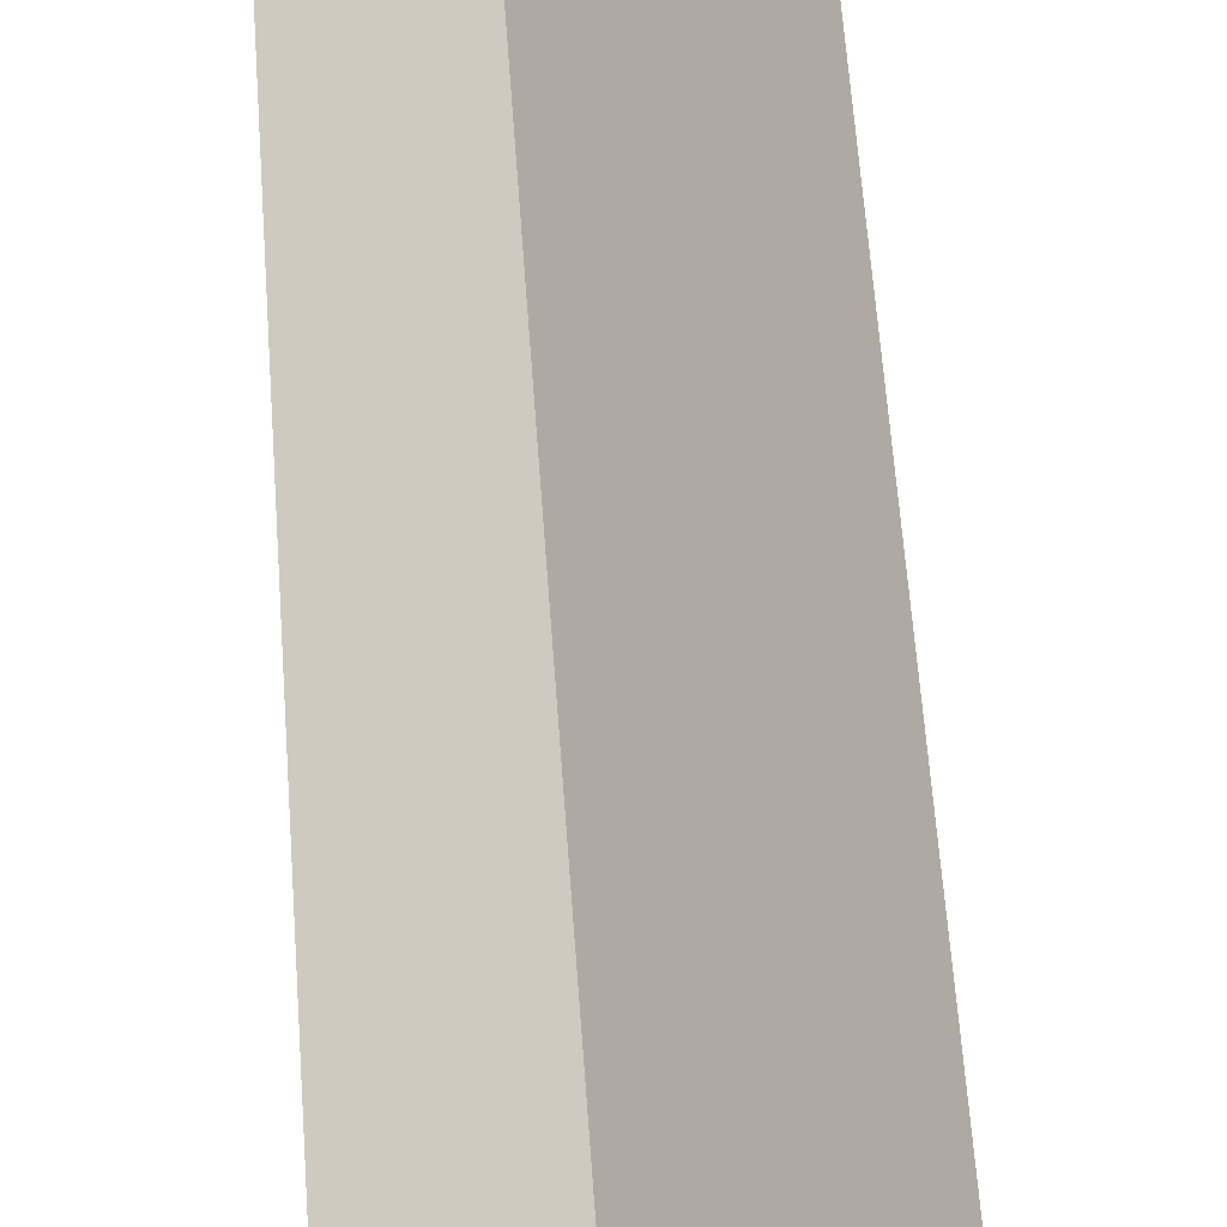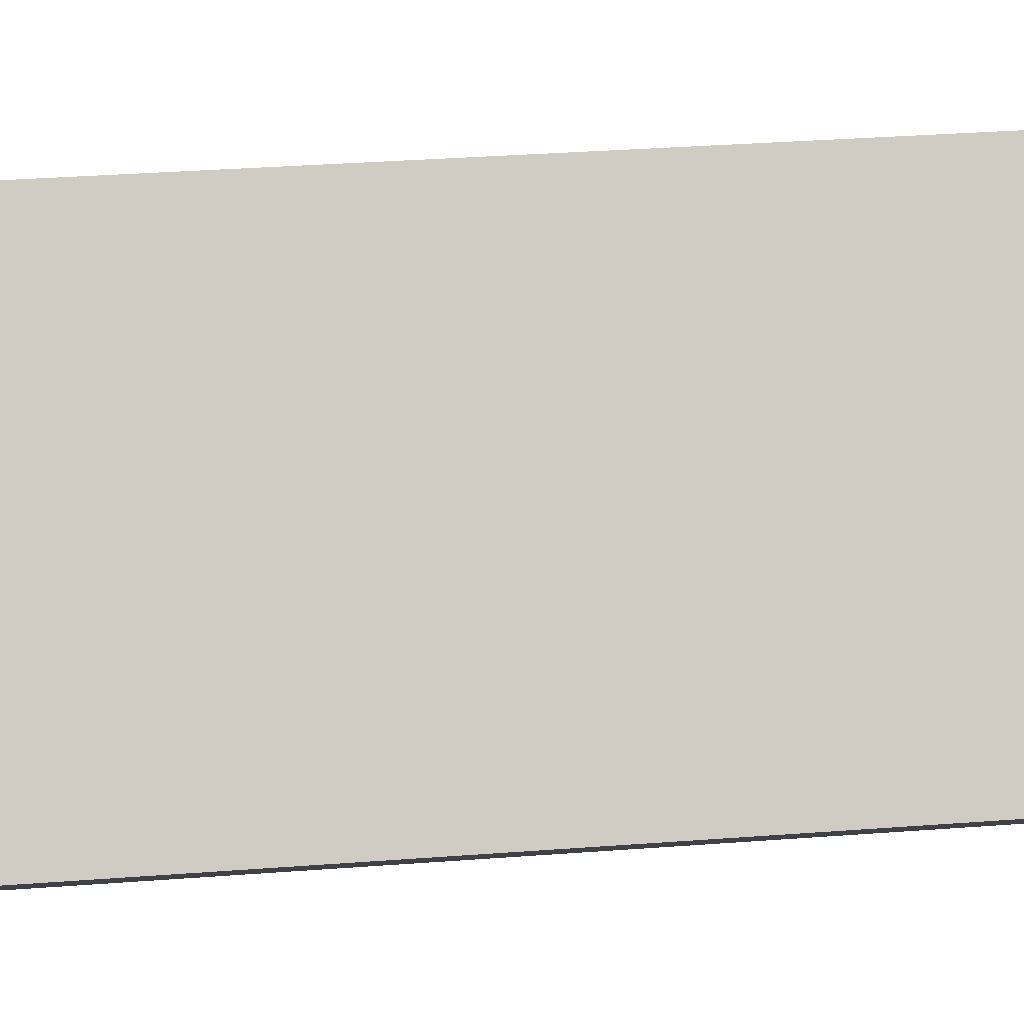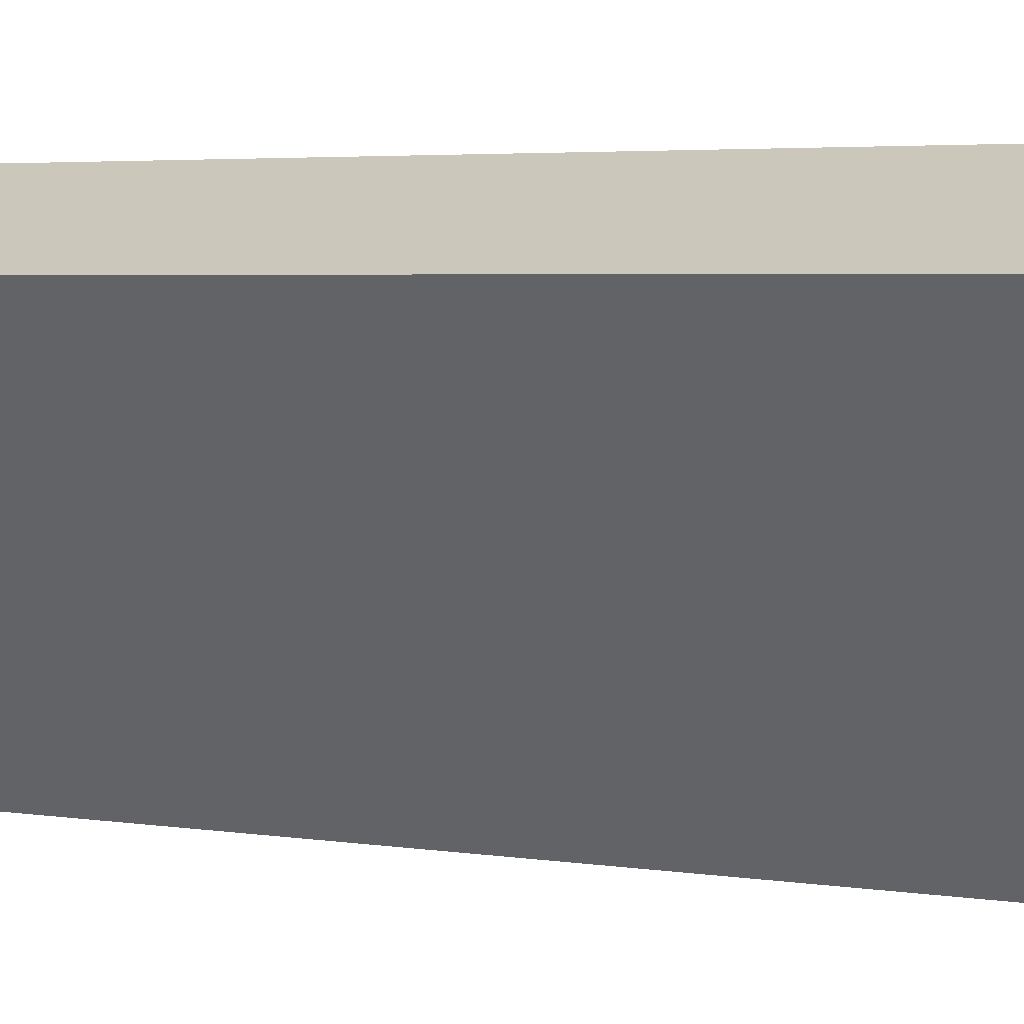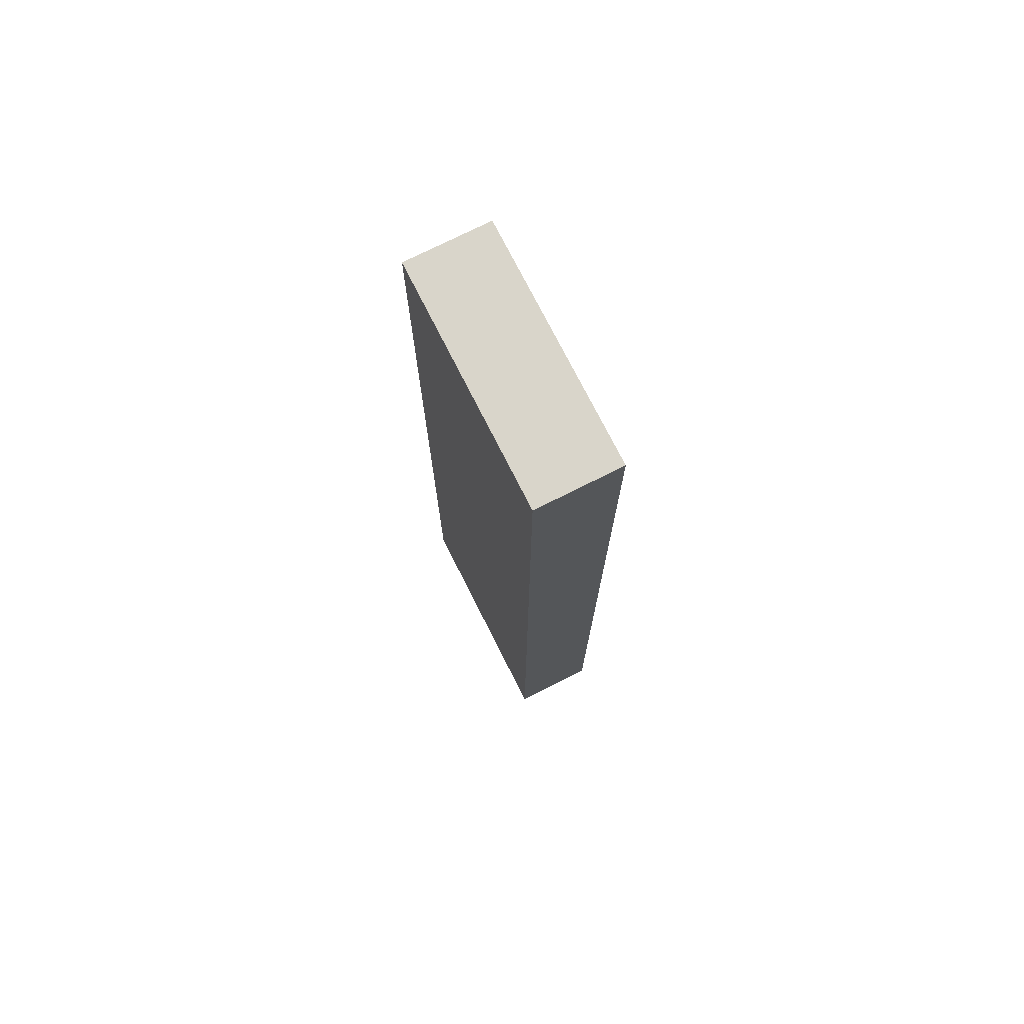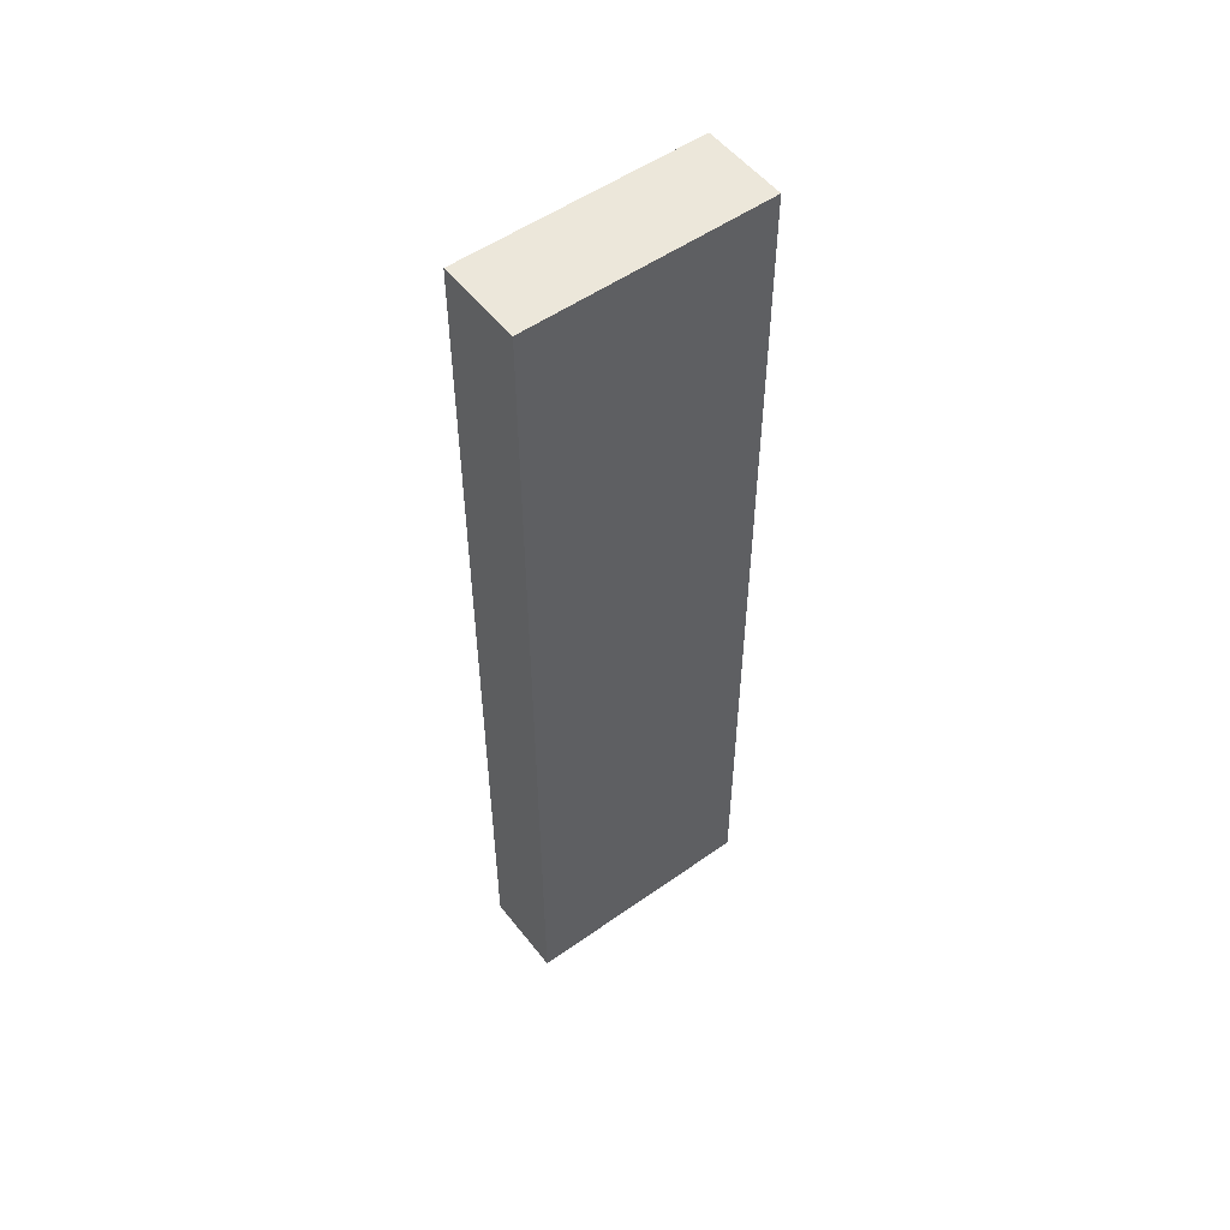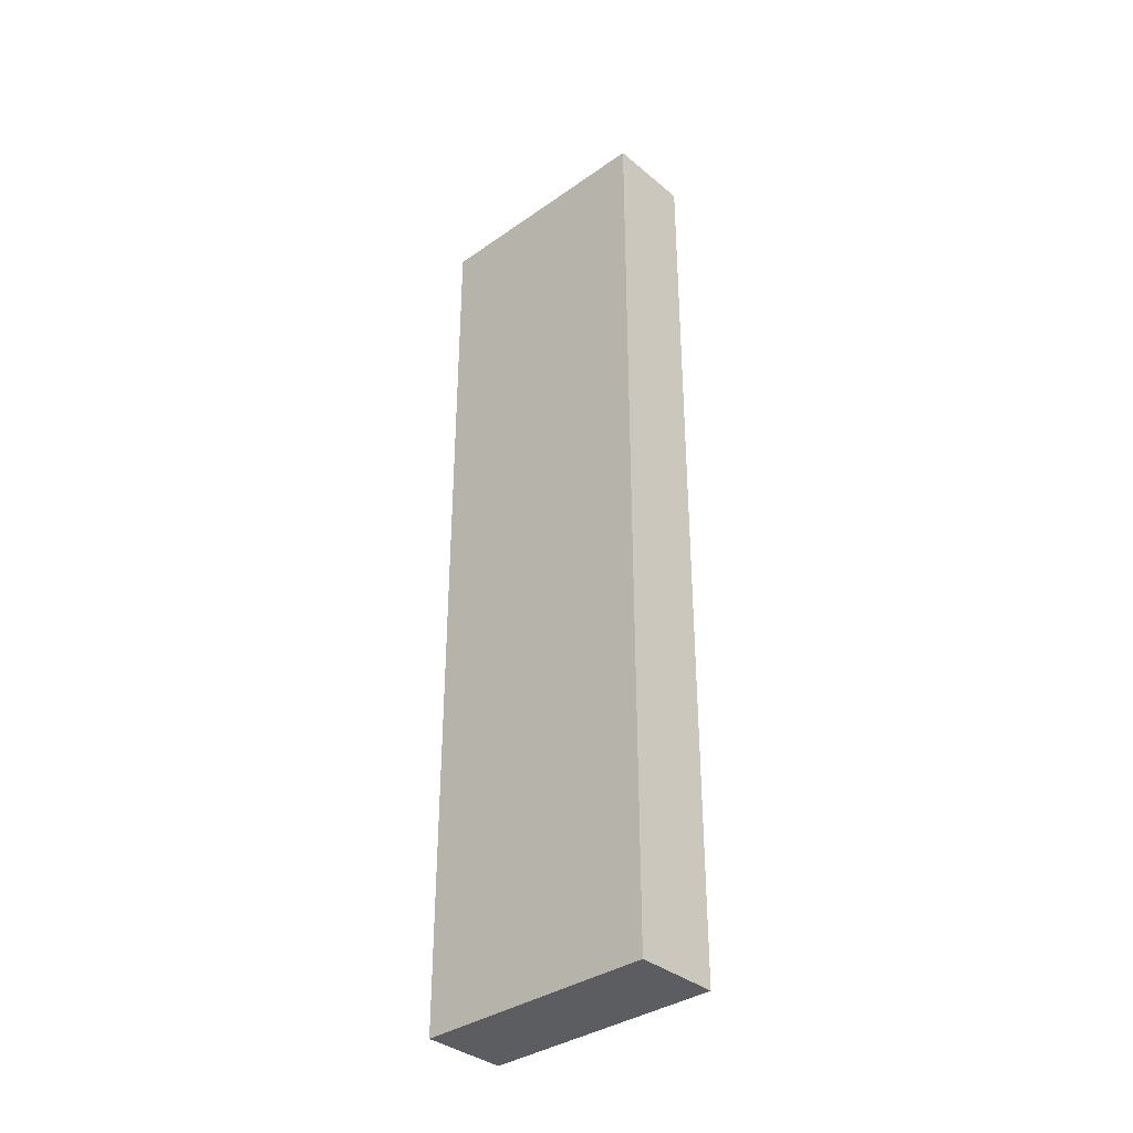
<metadata>
{"format":"obj","ext":"obj","renderer":"f3d","projection":"perspective","resolution":1024,"background":"white","views":[{"elev":54.0,"azim":-3.8,"up":"+Z"},{"elev":24.7,"azim":82.2,"up":"+Z"},{"elev":2.5,"azim":-50.5,"up":"+Z"},{"elev":74.5,"azim":-56.5,"up":"+Y"},{"elev":53.0,"azim":23.1,"up":"+Y"},{"elev":-35.7,"azim":-77.1,"up":"+Y"}]}
</metadata>
<code>
v  4891 1439 -504.8
v  4891 -20.96 -504.8
v  5080 -20.96 -836.4
v  5080 1439 -836.4
v  4774 1439 -571.2
v  4964 1439 -902.8
v  4964 -20.96 -902.8
v  4774 -20.96 -571.2
g Box060
f 1 2 3 4
f 5 6 7 8
f 8 7 3 2
f 5 8 2 1
f 6 5 1 4
f 7 6 4 3

</code>
